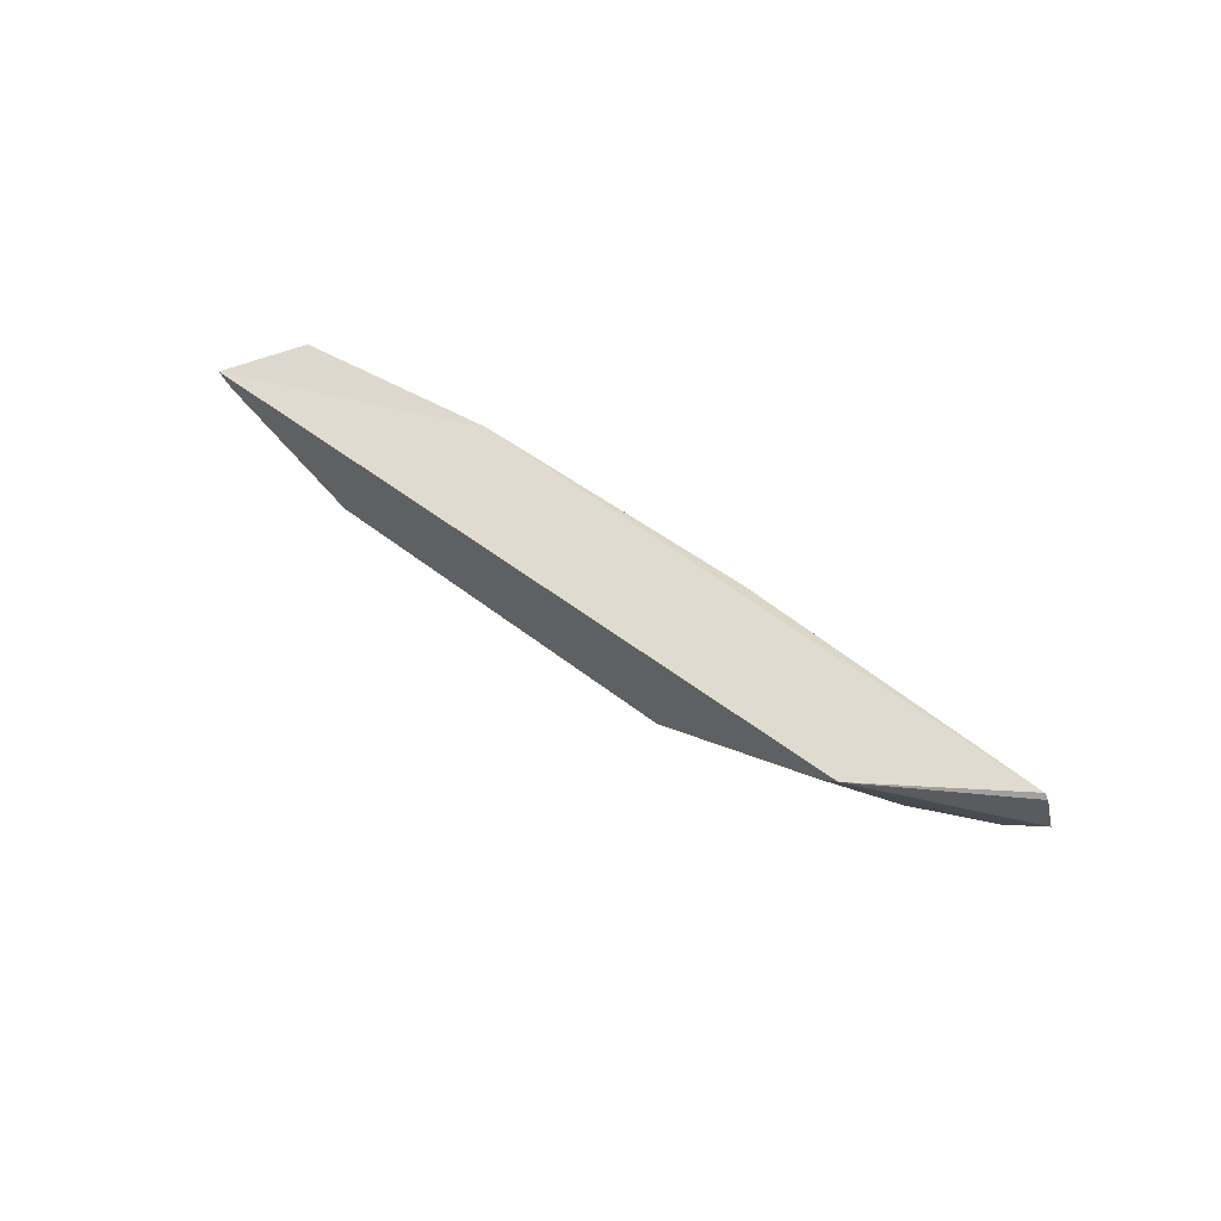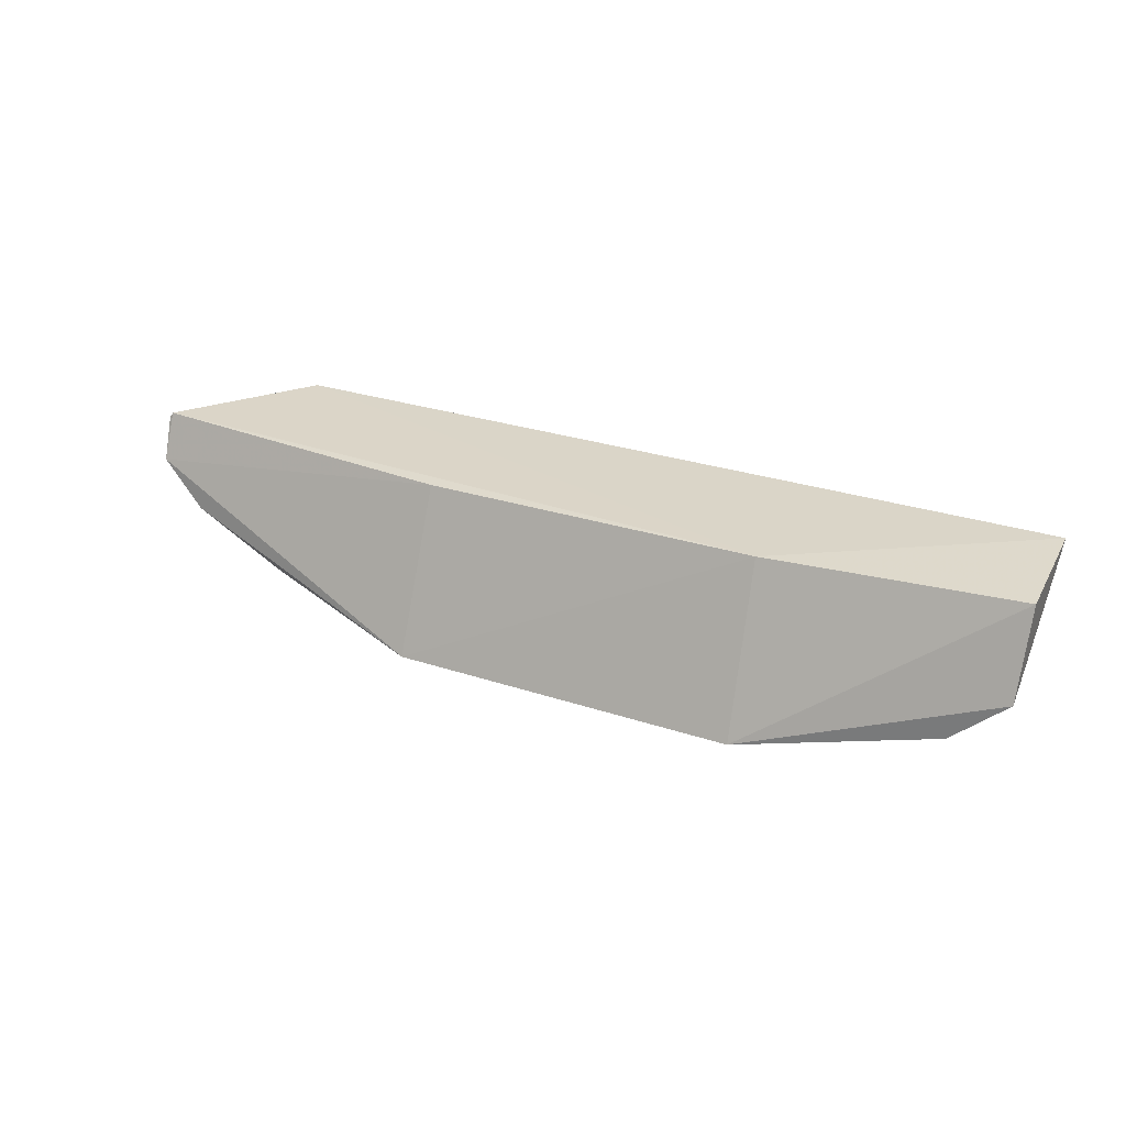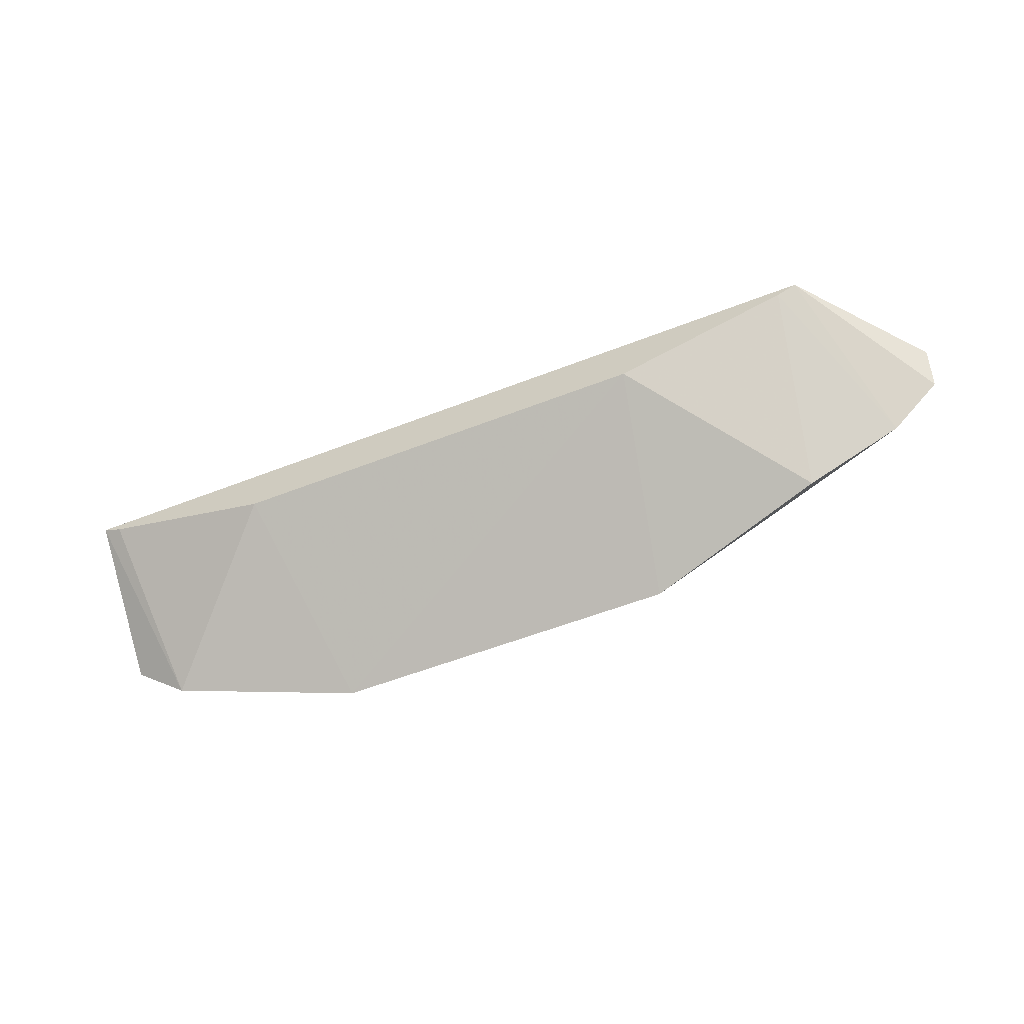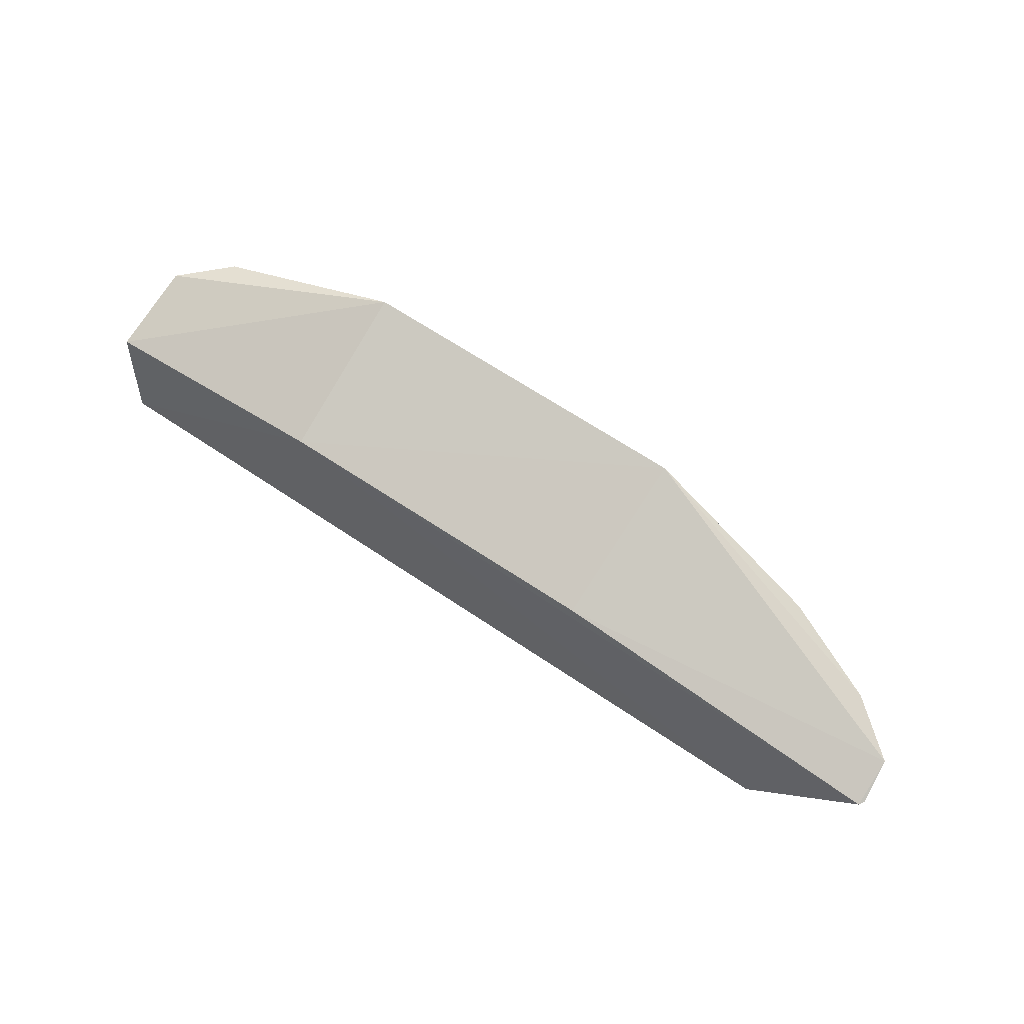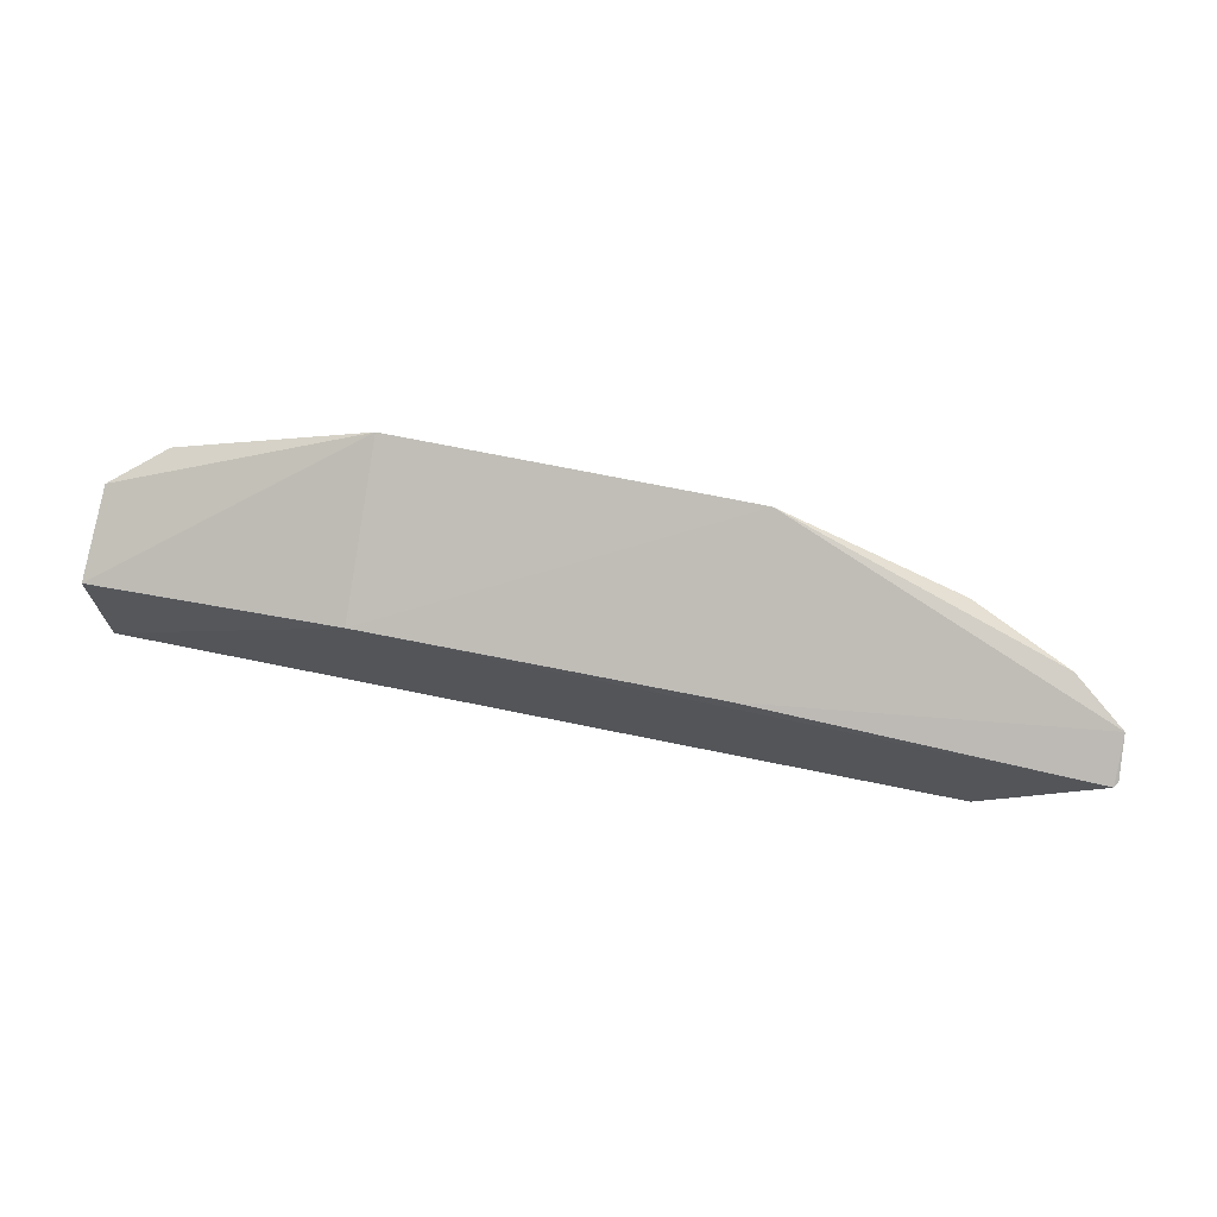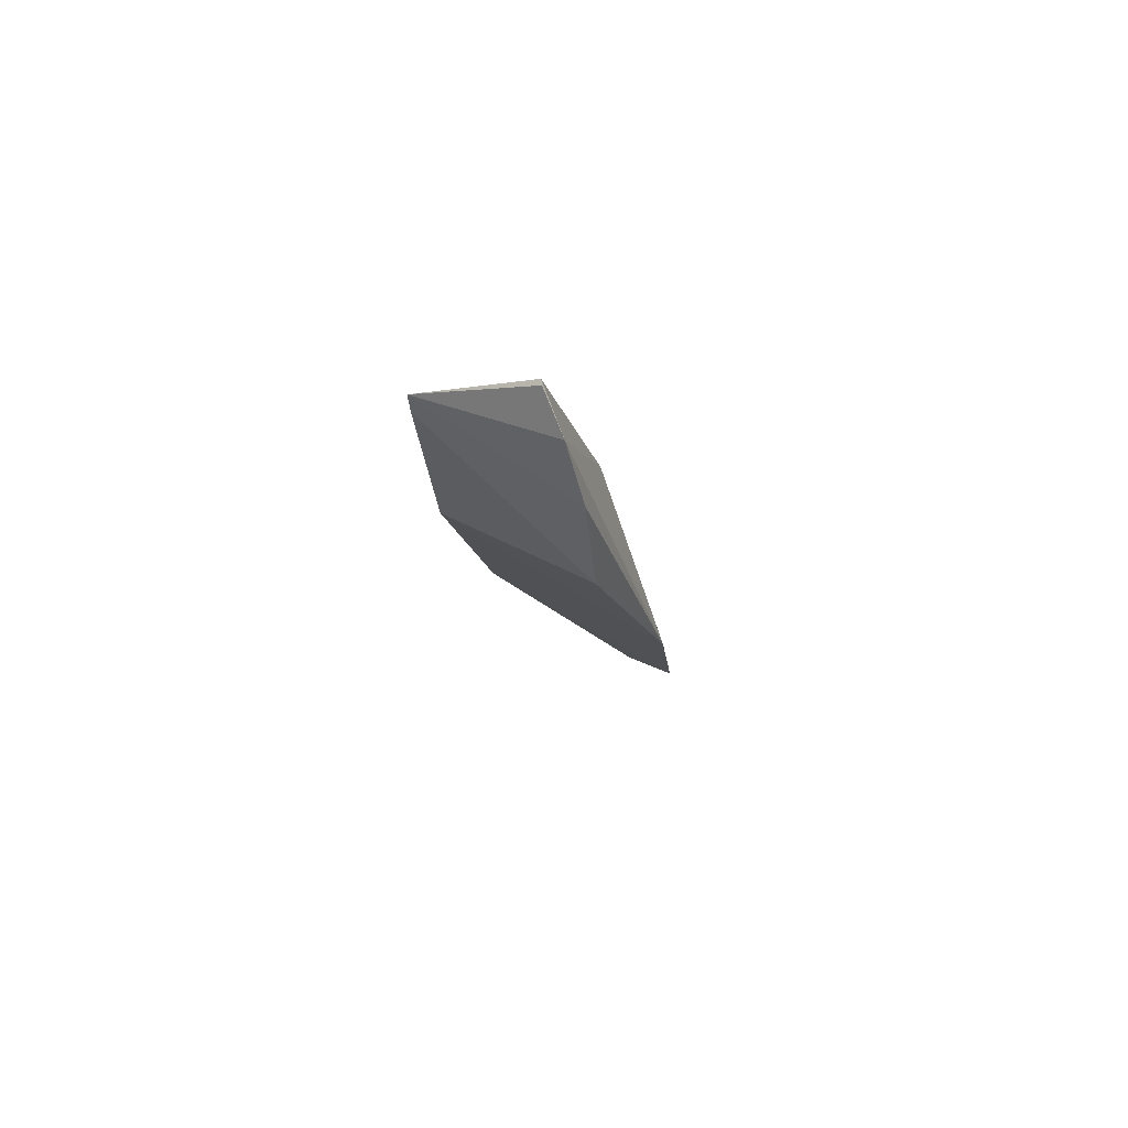
<metadata>
{"format":"obj","ext":"obj","renderer":"f3d","projection":"perspective","resolution":1024,"background":"white","views":[{"elev":37.3,"azim":-132.6,"up":"+Y"},{"elev":24.7,"azim":29.2,"up":"+Y"},{"elev":-59.0,"azim":-158.4,"up":"+Y"},{"elev":65.8,"azim":-146.1,"up":"+Z"},{"elev":75.1,"azim":-168.9,"up":"+Z"},{"elev":-7.4,"azim":-85.7,"up":"+Y"}]}
</metadata>
<code>
v 0.05419 -0.3337 -0.01632
v 0.1265 -0.2785 -0.07708
v 0.05304 -0.283 -0.03331
v -0.1582 -0.2814 -0.04105
v -0.06572 -0.2975 -0.07708
v -0.126 -0.2774 -0.07708
v -0.05414 -0.3334 -0.016
v 0.129 -0.2836 -0.04273
v 0.06578 -0.298 -0.07708
v -0.05303 -0.283 -0.03331
v -0.1113 -0.3232 -0.03133
v 0.1115 -0.3236 -0.03208
v -0.158 -0.2958 -0.03561
v -0.1199 -0.2804 -0.07708
v 0.1277 -0.3109 -0.03569
v 0.1204 -0.2815 -0.07708
v -0.1418 -0.3085 -0.03196
v -0.1592 -0.2832 -0.04076
f 6 3 2
f 6 4 3
f 6 2 5
f 7 1 3
f 7 5 1
f 8 2 3
f 8 3 1
f 9 5 2
f 9 1 5
f 10 7 3
f 10 3 4
f 11 5 7
f 12 1 9
f 13 10 4
f 13 7 10
f 14 6 5
f 14 5 11
f 15 8 1
f 15 1 12
f 15 12 2
f 15 2 8
f 16 12 9
f 16 9 2
f 16 2 12
f 17 11 7
f 17 7 13
f 17 13 6
f 17 14 11
f 17 6 14
f 18 13 4
f 18 4 6
f 18 6 13

</code>
